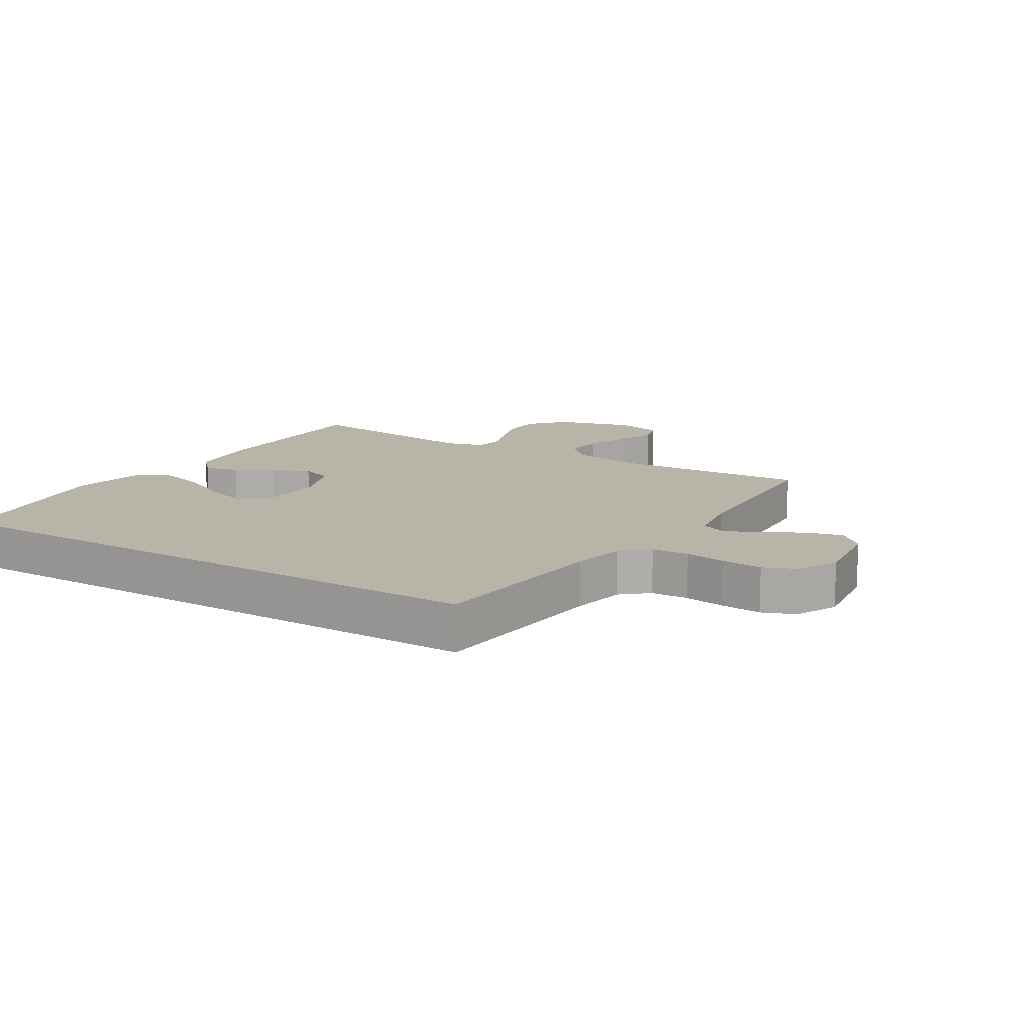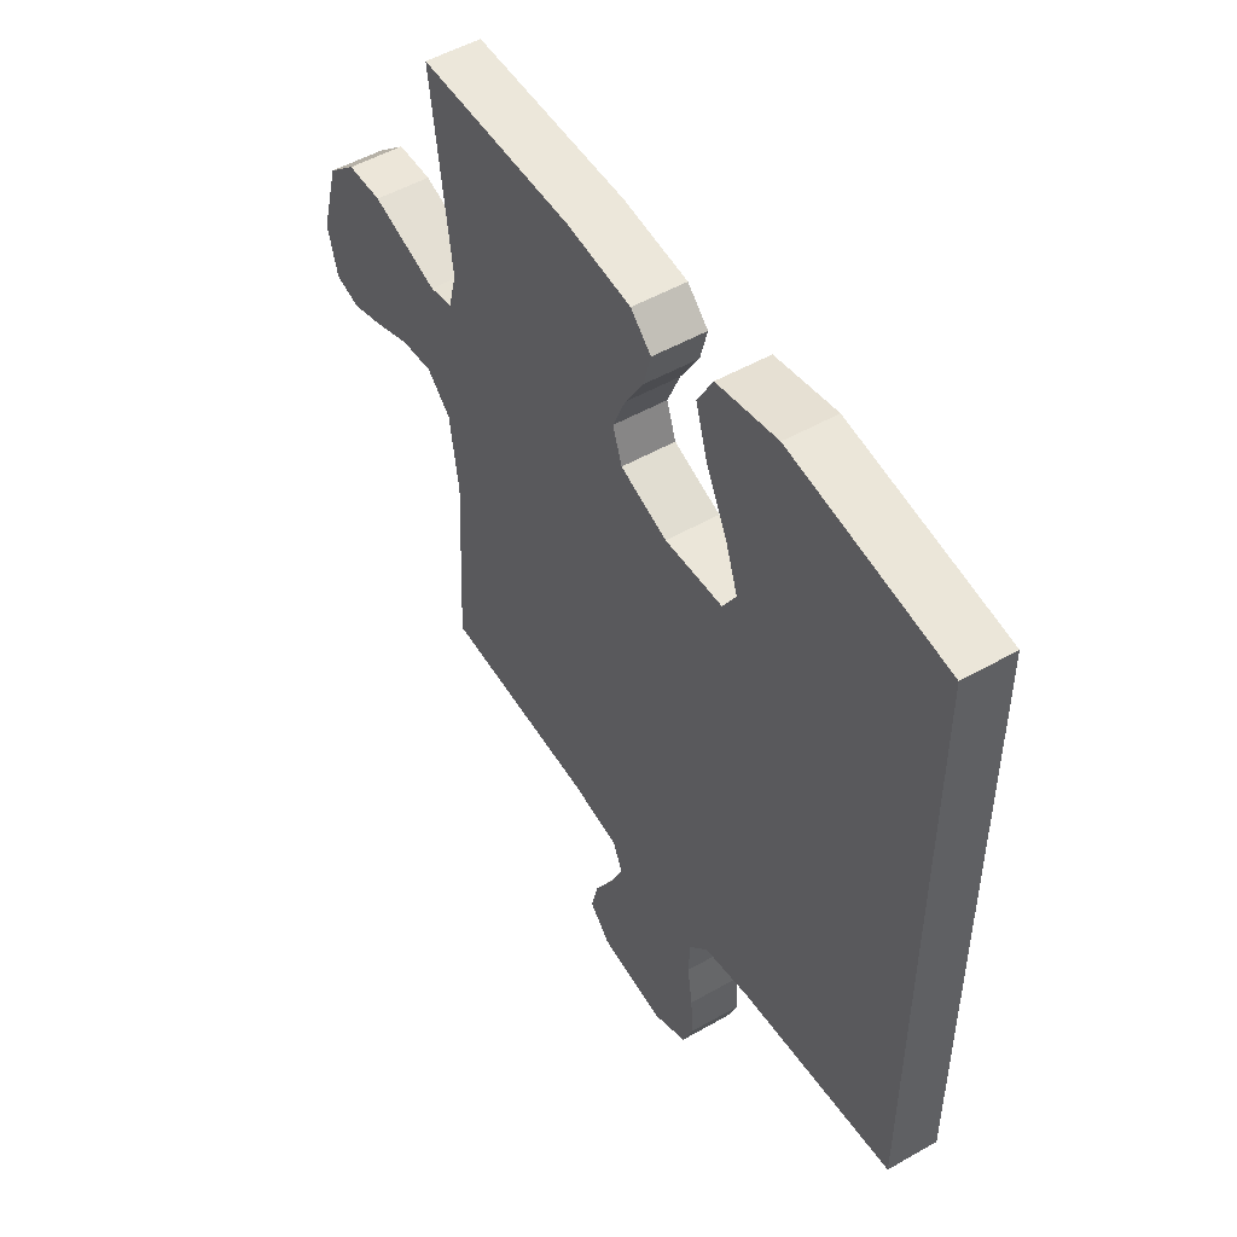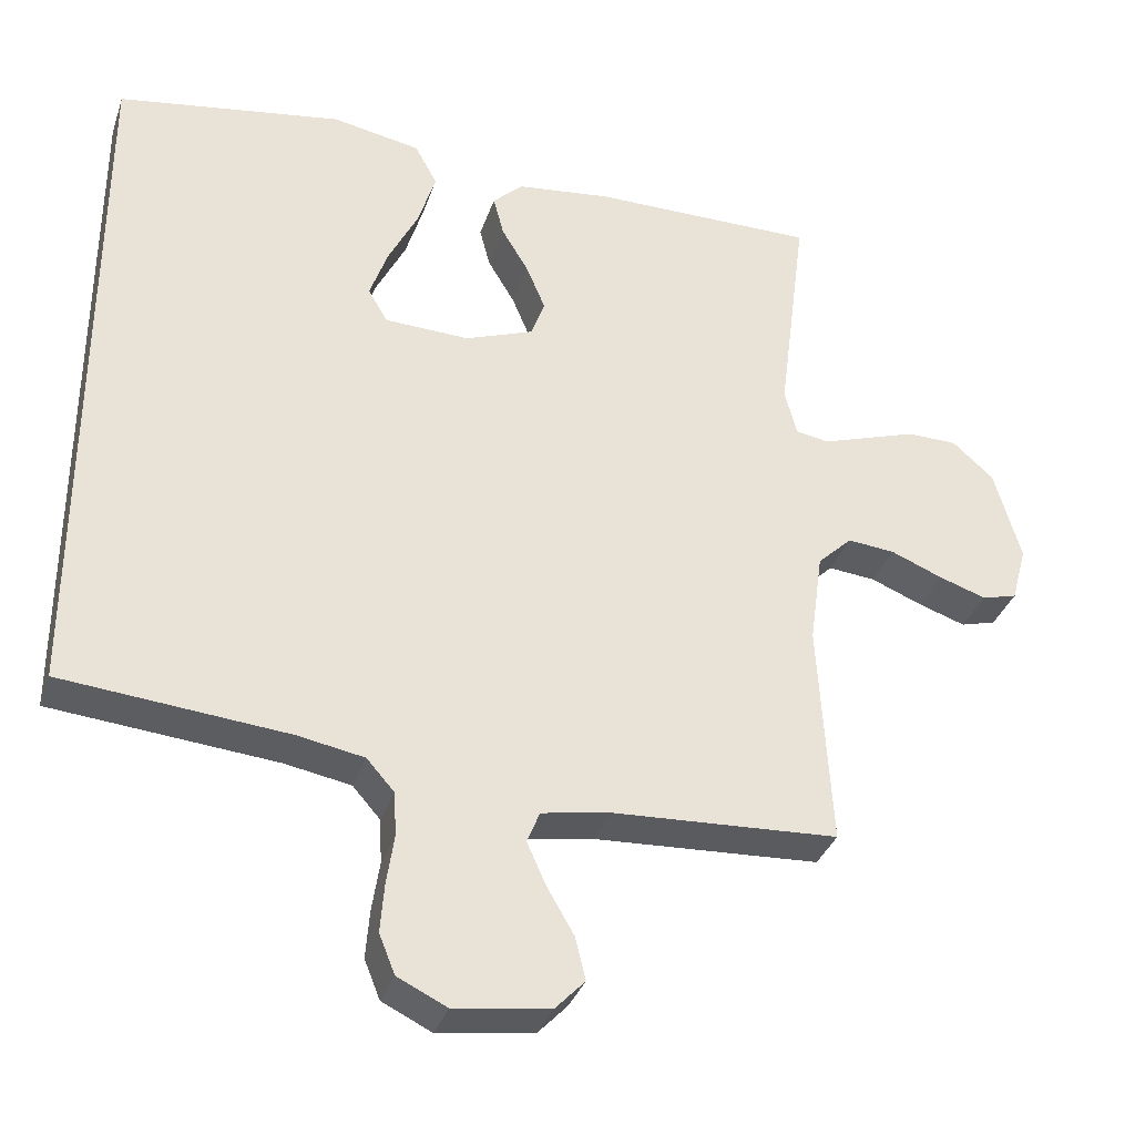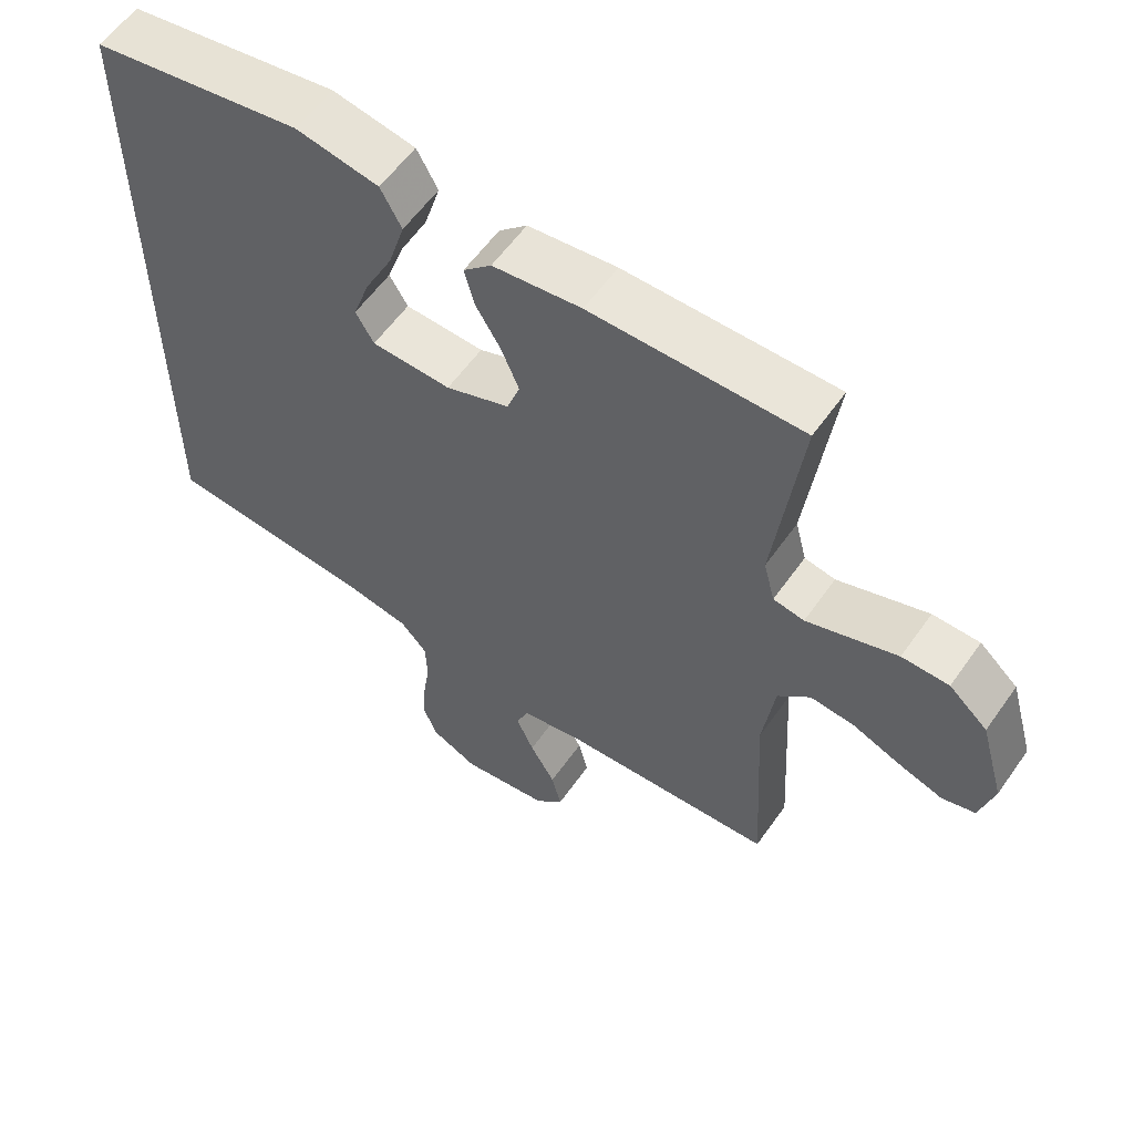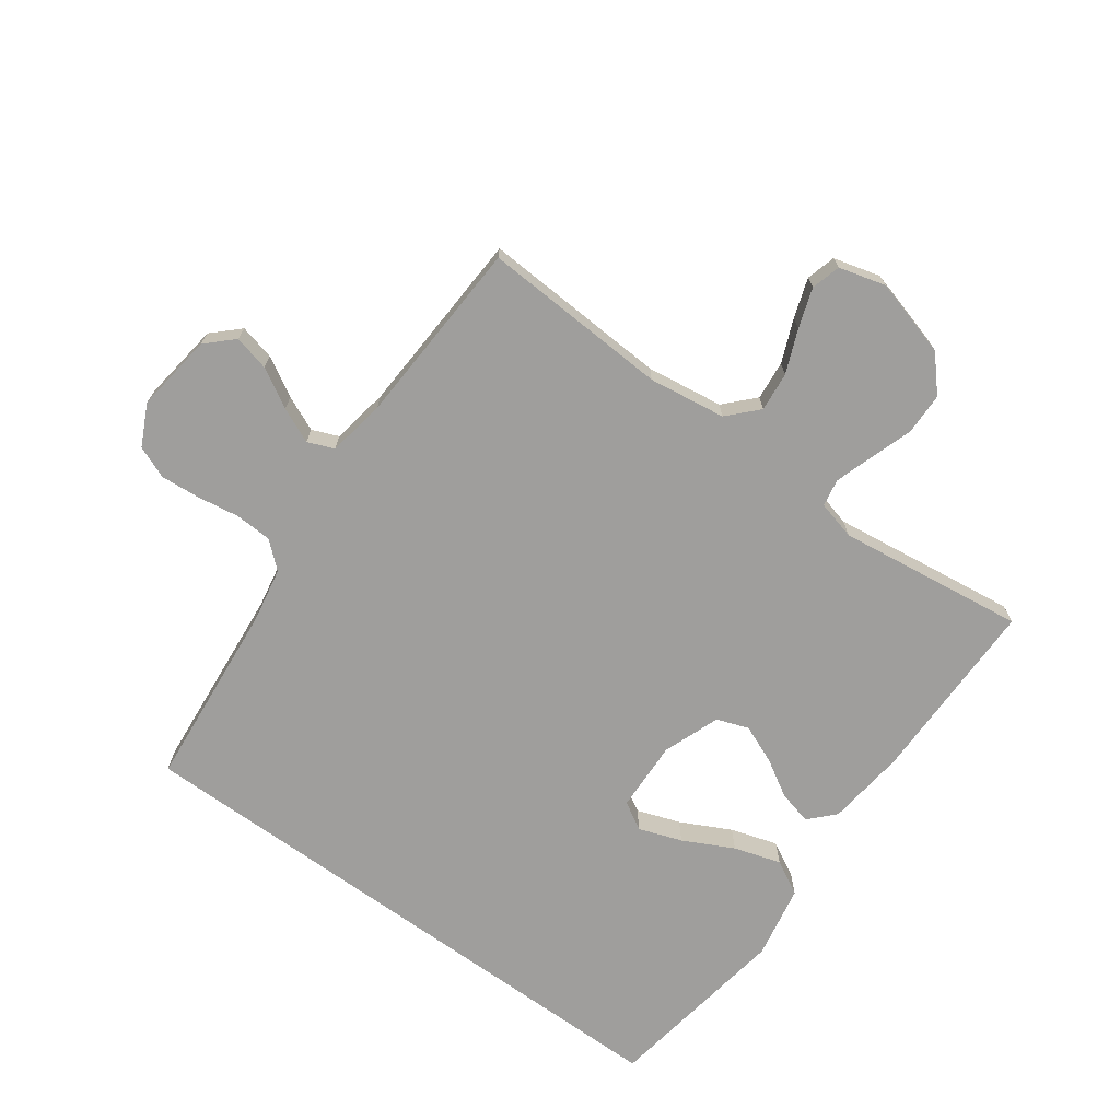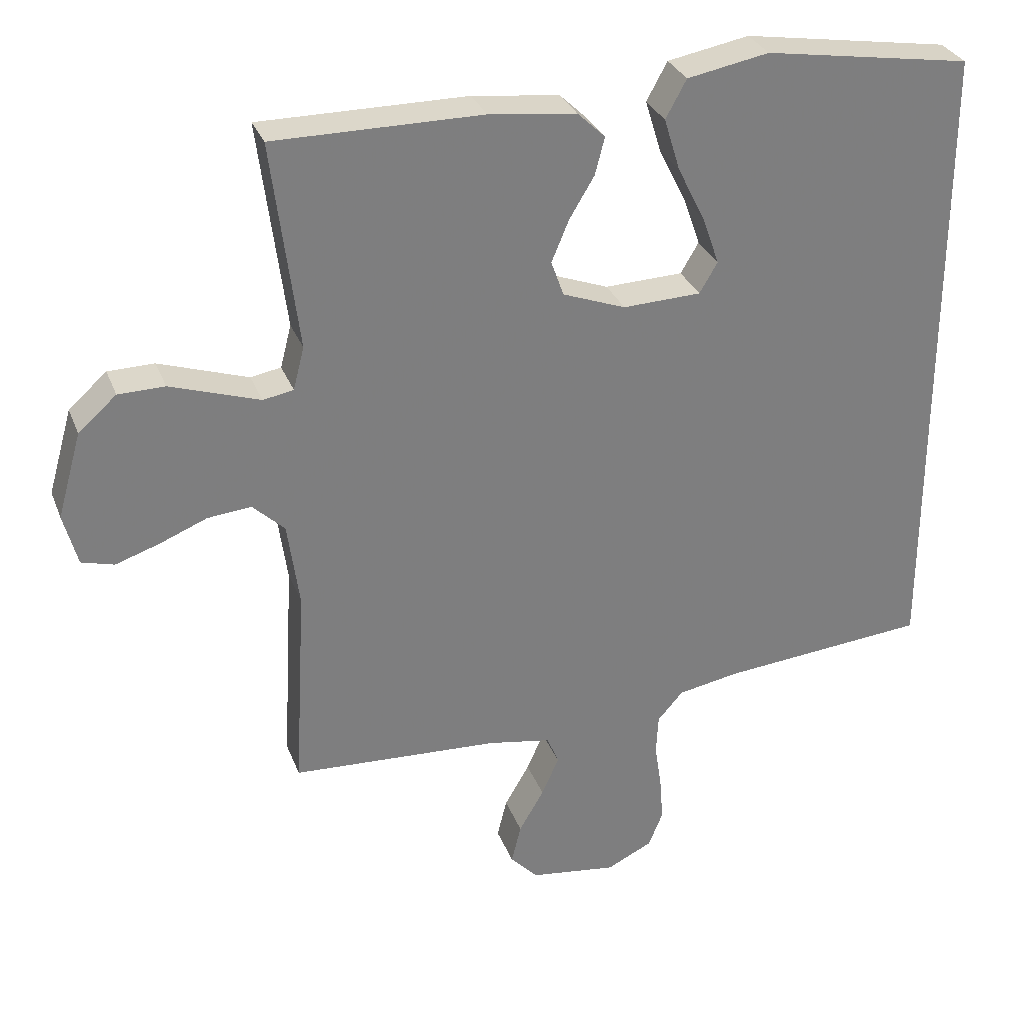
<metadata>
{"format":"obj","ext":"obj","renderer":"f3d","projection":"perspective","resolution":1024,"background":"white","views":[{"elev":13.1,"azim":121.9,"up":"+Y"},{"elev":51.3,"azim":58.2,"up":"+Z"},{"elev":-34.5,"azim":162.5,"up":"+Z"},{"elev":58.3,"azim":-145.1,"up":"+Z"},{"elev":-71.0,"azim":-125.8,"up":"+Y"},{"elev":30.7,"azim":-18.8,"up":"+Z"}]}
</metadata>
<code>
v -0.5 0.07 0.5
v -0.2 0.07 0.499
v -0.074 0.07 0.484
v -0.034 0.07 0.446
v -0.048 0.07 0.392
v -0.084 0.07 0.332
v -0.109 0.07 0.272
v -0.091 0.07 0.221
v 0 0.07 0.187
v 0.113 0.07 0.191
v 0.139 0.07 0.235
v 0.115 0.07 0.304
v 0.075 0.07 0.384
v 0.052 0.07 0.459
v 0.082 0.07 0.514
v 0.2 0.07 0.536
v 0.5 0.07 0.488
v 0.5 0.07 -0.45
v 0.2 0.07 -0.477
v 0.112 0.07 -0.493
v 0.075 0.07 -0.535
v 0.072 0.07 -0.594
v 0.082 0.07 -0.66
v 0.087 0.07 -0.724
v 0.066 0.07 -0.776
v 0 0.07 -0.808
v -0.126 0.07 -0.791
v -0.166 0.07 -0.749
v -0.152 0.07 -0.692
v -0.116 0.07 -0.63
v -0.091 0.07 -0.574
v -0.108 0.07 -0.532
v -0.2 0.07 -0.516
v -0.5 0.07 -0.5
v -0.483 0.07 -0.2
v -0.5 0.07 -0.077
v -0.546 0.07 -0.033
v -0.609 0.07 -0.039
v -0.678 0.07 -0.067
v -0.741 0.07 -0.088
v -0.788 0.07 -0.075
v -0.808 0.07 0
v -0.773 0.07 0.123
v -0.718 0.07 0.172
v -0.651 0.07 0.173
v -0.582 0.07 0.15
v -0.522 0.07 0.13
v -0.478 0.07 0.138
v -0.462 0.07 0.2
v -0.5 0 0.5
v -0.2 0 0.499
v -0.074 0 0.484
v -0.034 0 0.446
v -0.048 0 0.392
v -0.084 0 0.332
v -0.109 0 0.272
v -0.091 0 0.221
v 0 0 0.187
v 0.113 0 0.191
v 0.139 0 0.235
v 0.115 0 0.304
v 0.075 0 0.384
v 0.052 0 0.459
v 0.082 0 0.514
v 0.2 0 0.536
v 0.5 0 0.488
v 0.5 0 -0.45
v 0.2 0 -0.477
v 0.112 0 -0.493
v 0.075 0 -0.535
v 0.072 0 -0.594
v 0.082 0 -0.66
v 0.087 0 -0.724
v 0.066 0 -0.776
v 0 0 -0.808
v -0.126 0 -0.791
v -0.166 0 -0.749
v -0.152 0 -0.692
v -0.116 0 -0.63
v -0.091 0 -0.574
v -0.108 0 -0.532
v -0.2 0 -0.516
v -0.5 0 -0.5
v -0.483 0 -0.2
v -0.5 0 -0.077
v -0.546 0 -0.033
v -0.609 0 -0.039
v -0.678 0 -0.067
v -0.741 0 -0.088
v -0.788 0 -0.075
v -0.808 0 0
v -0.773 0 0.123
v -0.718 0 0.172
v -0.651 0 0.173
v -0.582 0 0.15
v -0.522 0 0.13
v -0.478 0 0.138
v -0.462 0 0.2
f 44 45 46 47
f 42 43 44 47
f 42 47 48
f 41 42 48
f 38 39 40 41
f 38 41 48
f 37 38 48
f 36 37 48
f 35 36 48 49
f 33 34 35
f 32 33 35 49
f 27 28 29 30
f 27 30 31
f 26 27 31
f 25 26 31
f 22 23 24 25
f 22 25 31 32
f 16 17 18 19
f 16 19 20
f 12 13 14 15
f 11 12 15 16
f 3 4 5 6
f 3 6 7
f 2 3 7
f 1 2 7 8
f 21 22 32 49
f 21 49 1 8
f 11 16 20 21
f 10 11 21
f 9 10 21
f 8 9 21
f 96 95 94 93
f 96 93 92 91
f 97 96 91
f 97 91 90
f 90 89 88 87
f 97 90 87
f 97 87 86
f 97 86 85
f 98 97 85 84
f 84 83 82
f 98 84 82 81
f 79 78 77 76
f 80 79 76
f 80 76 75
f 80 75 74
f 74 73 72 71
f 81 80 74 71
f 68 67 66 65
f 69 68 65
f 64 63 62 61
f 65 64 61 60
f 55 54 53 52
f 56 55 52
f 56 52 51
f 57 56 51 50
f 98 81 71 70
f 57 50 98 70
f 70 69 65 60
f 70 60 59
f 70 59 58
f 70 58 57
f 1 50 51 2
f 2 51 52 3
f 3 52 53 4
f 4 53 54 5
f 5 54 55 6
f 6 55 56 7
f 7 56 57 8
f 8 57 58 9
f 9 58 59 10
f 10 59 60 11
f 11 60 61 12
f 12 61 62 13
f 13 62 63 14
f 14 63 64 15
f 15 64 65 16
f 16 65 66 17
f 17 66 67 18
f 18 67 68 19
f 19 68 69 20
f 20 69 70 21
f 21 70 71 22
f 22 71 72 23
f 23 72 73 24
f 24 73 74 25
f 25 74 75 26
f 26 75 76 27
f 27 76 77 28
f 28 77 78 29
f 29 78 79 30
f 30 79 80 31
f 31 80 81 32
f 32 81 82 33
f 33 82 83 34
f 34 83 84 35
f 35 84 85 36
f 36 85 86 37
f 37 86 87 38
f 38 87 88 39
f 39 88 89 40
f 40 89 90 41
f 41 90 91 42
f 42 91 92 43
f 43 92 93 44
f 44 93 94 45
f 45 94 95 46
f 46 95 96 47
f 47 96 97 48
f 48 97 98 49
f 49 98 50 1

</code>
